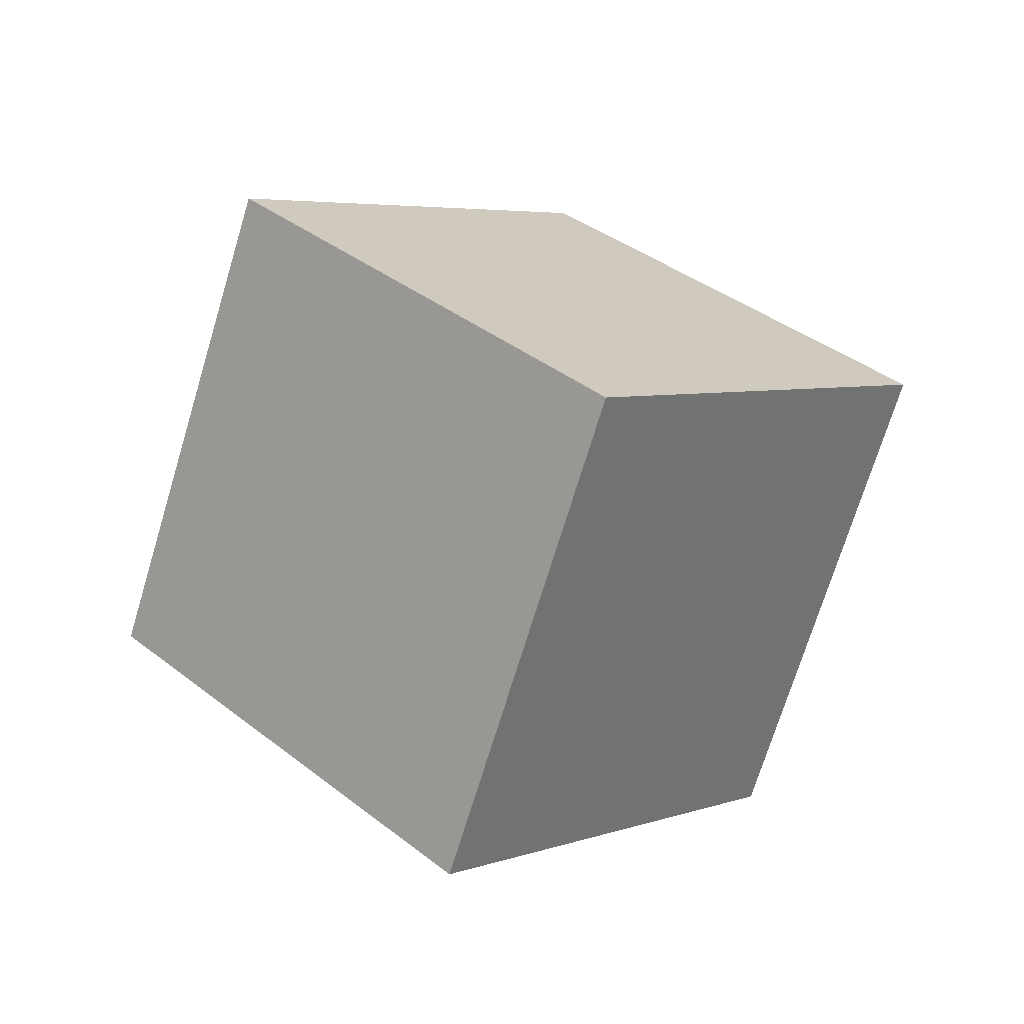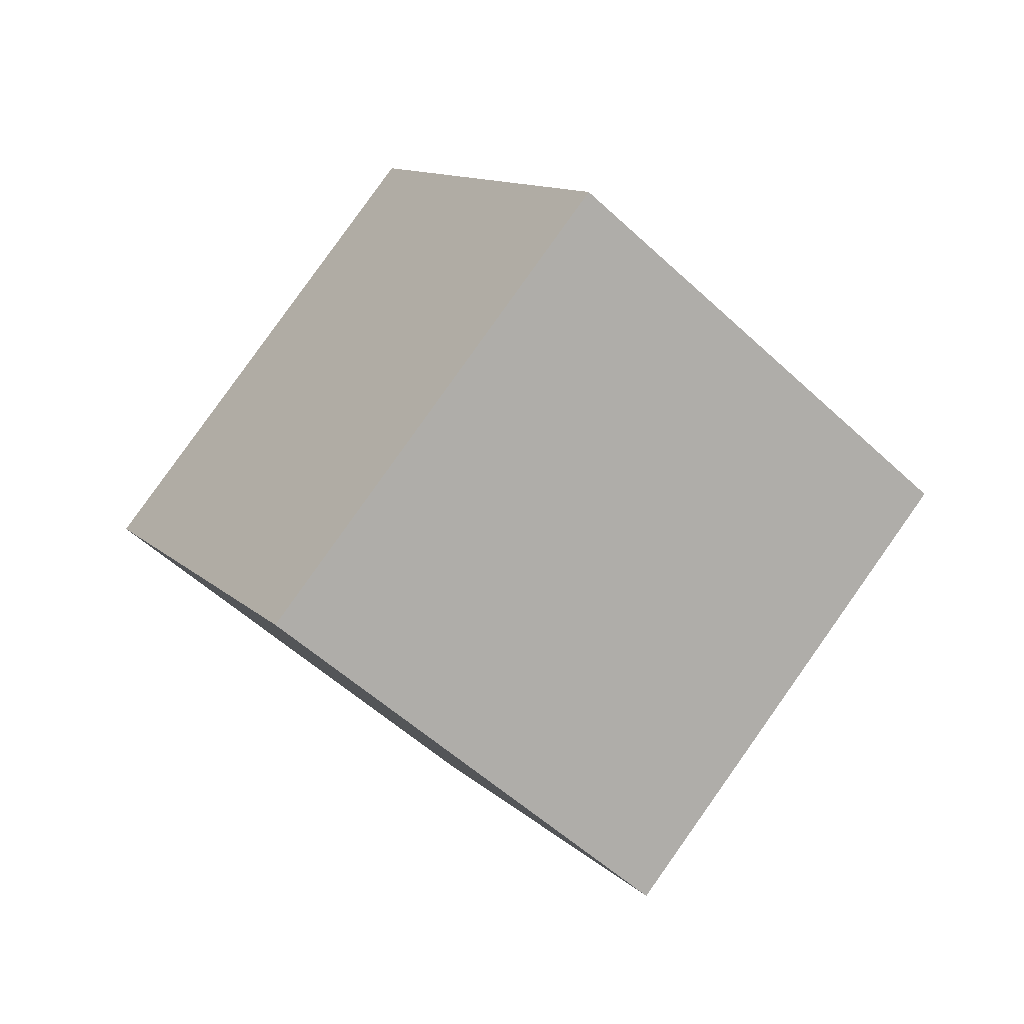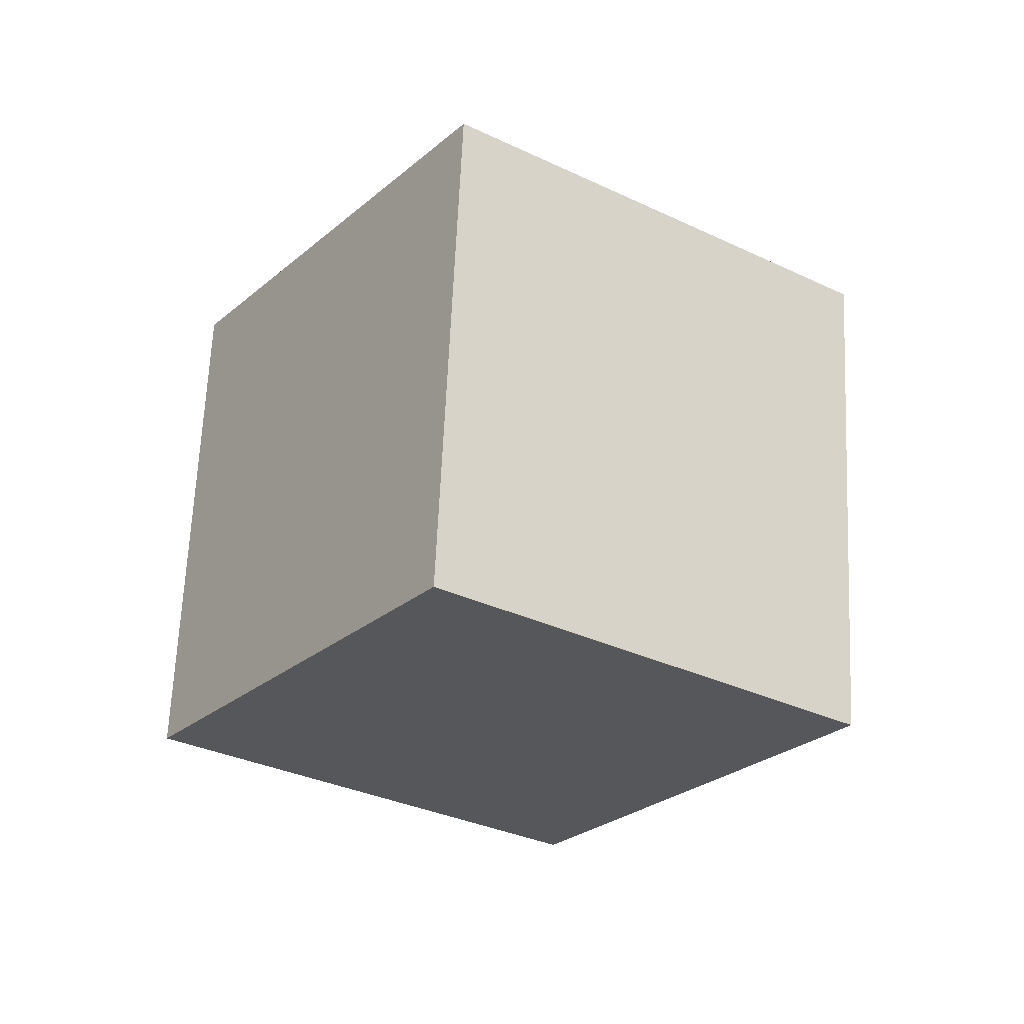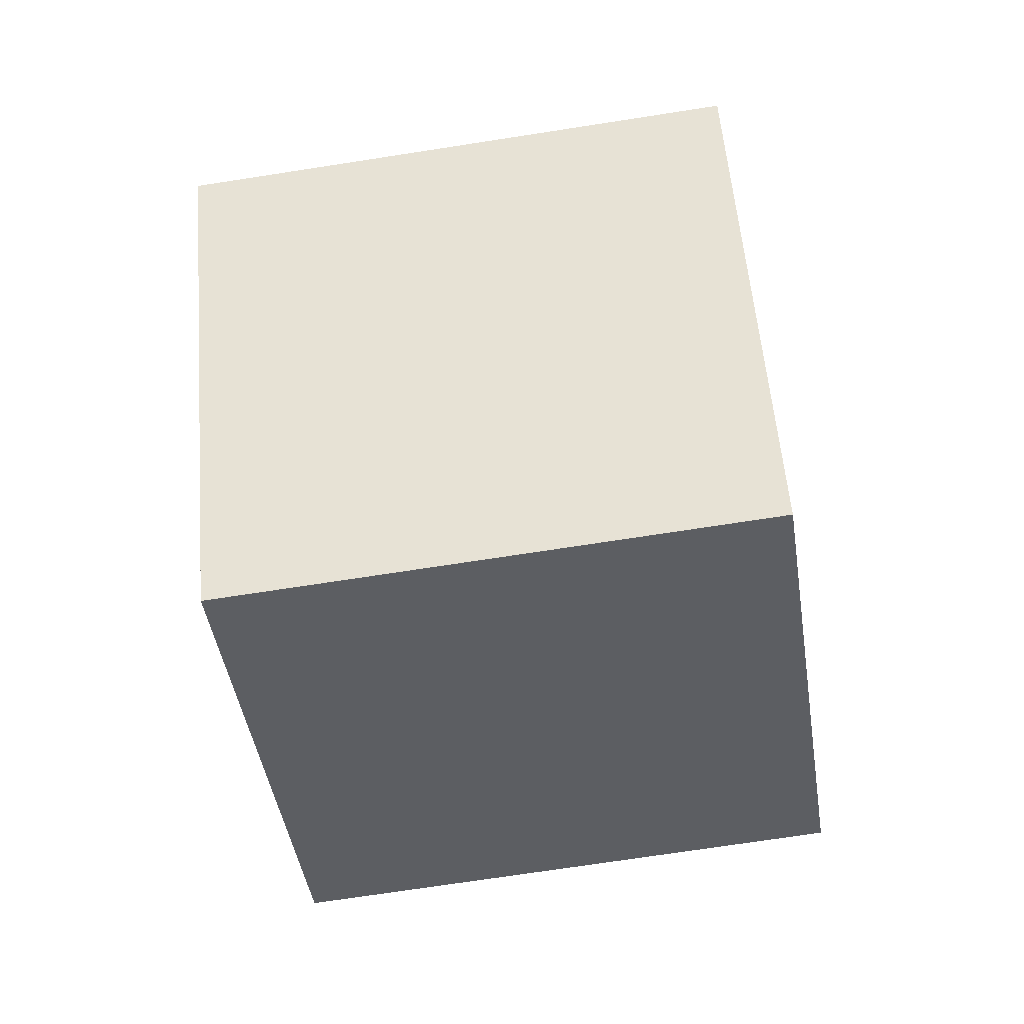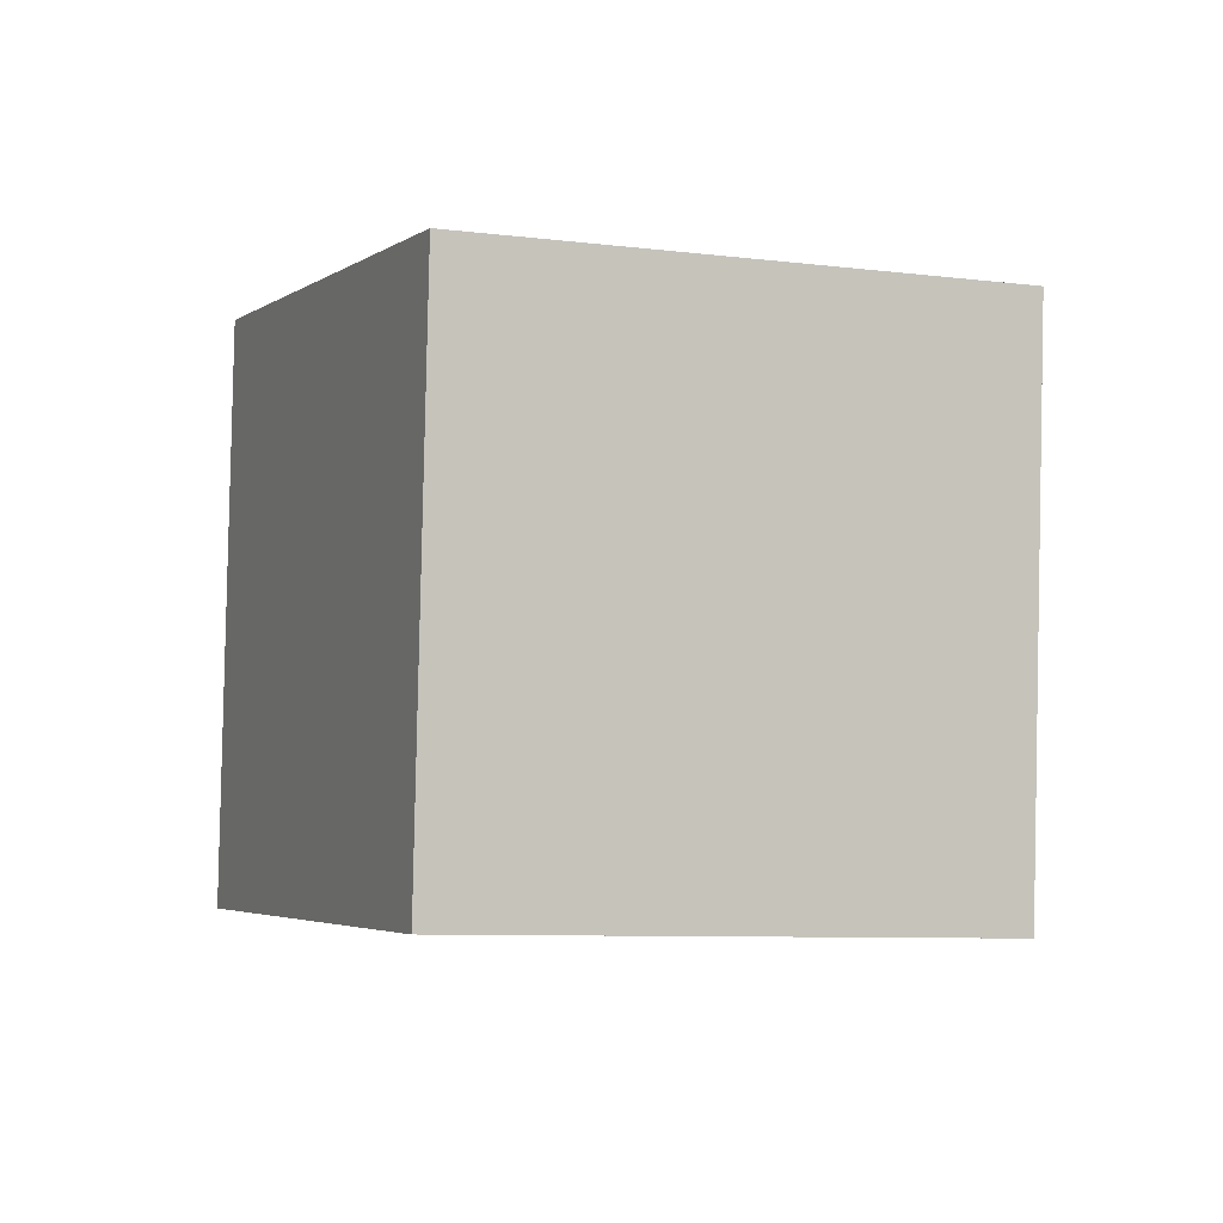
<metadata>
{"format":"obj","ext":"obj","renderer":"f3d","projection":"perspective","resolution":1024,"background":"white","views":[{"elev":74.4,"azim":-59.0,"up":"+Y"},{"elev":39.2,"azim":-35.3,"up":"+Y"},{"elev":18.3,"azim":56.6,"up":"+Y"},{"elev":25.6,"azim":-146.6,"up":"+Z"},{"elev":-30.3,"azim":-166.8,"up":"+Z"}]}
</metadata>
<code>
o Cube
v 0.381 0.8309 -1.471
v 1.504 -0.5901 -0.6234
v -0.1314 -1.698 -0.3135
v -1.255 -0.2773 -1.161
v 0.1314 1.698 0.3135
v 1.255 0.2773 1.161
v -0.381 -0.8309 1.471
v -1.504 0.5901 0.6234
f 1 2 3 4
f 5 8 7 6
f 1 5 6 2
f 2 6 7 3
f 3 7 8 4
f 5 1 4 8

</code>
